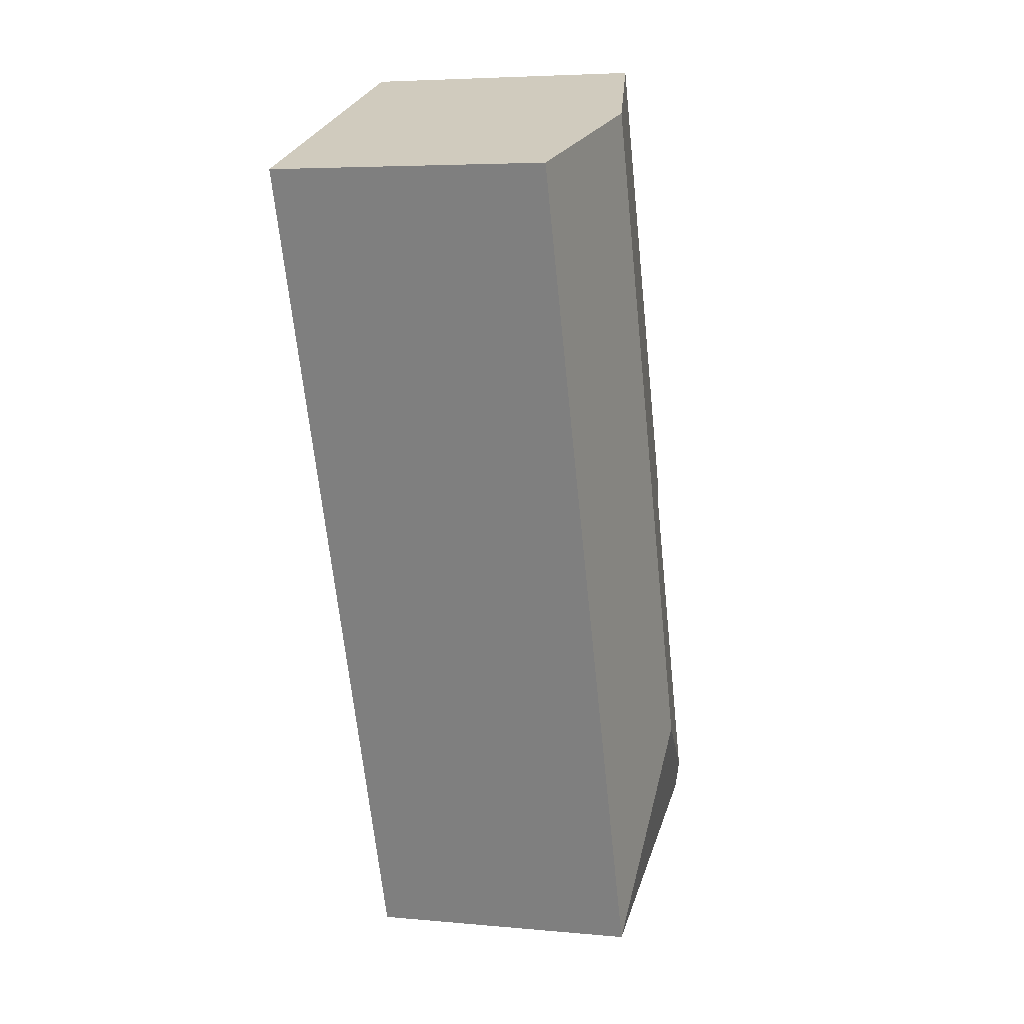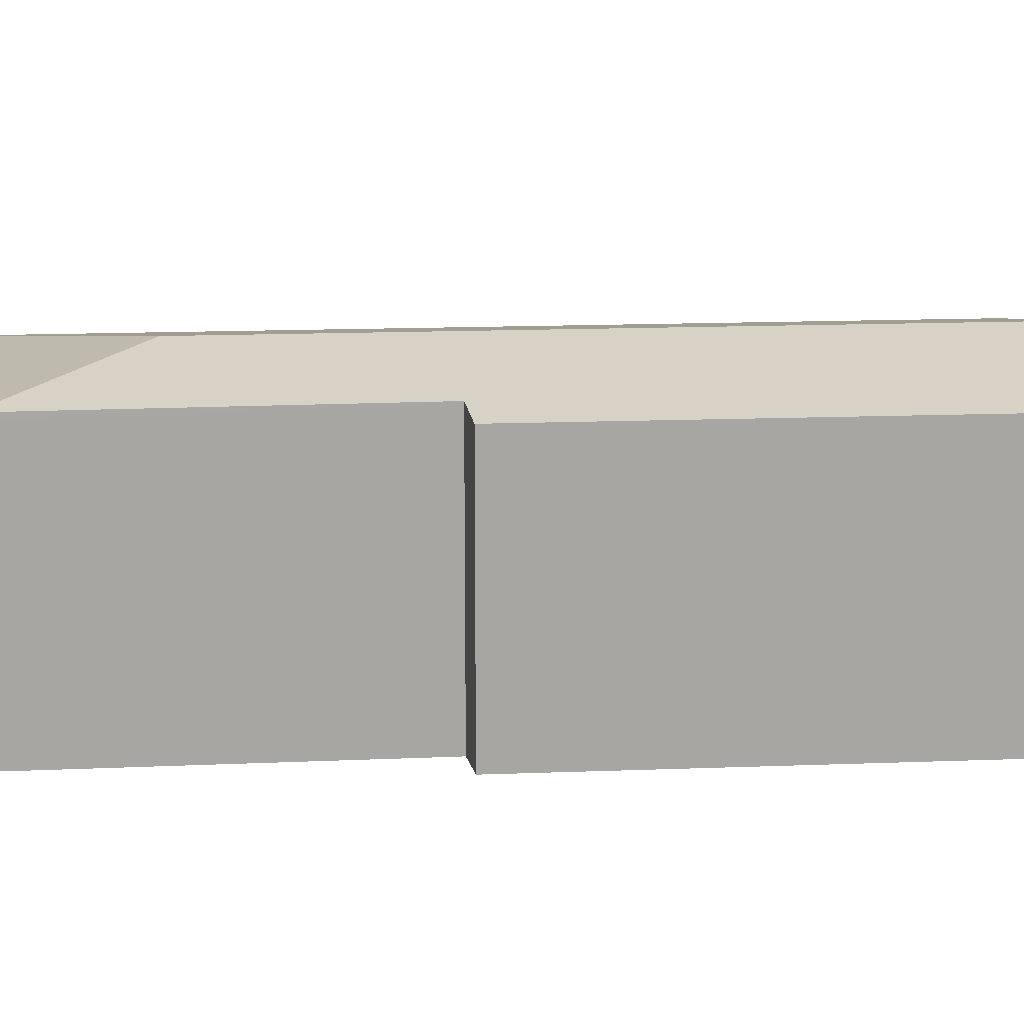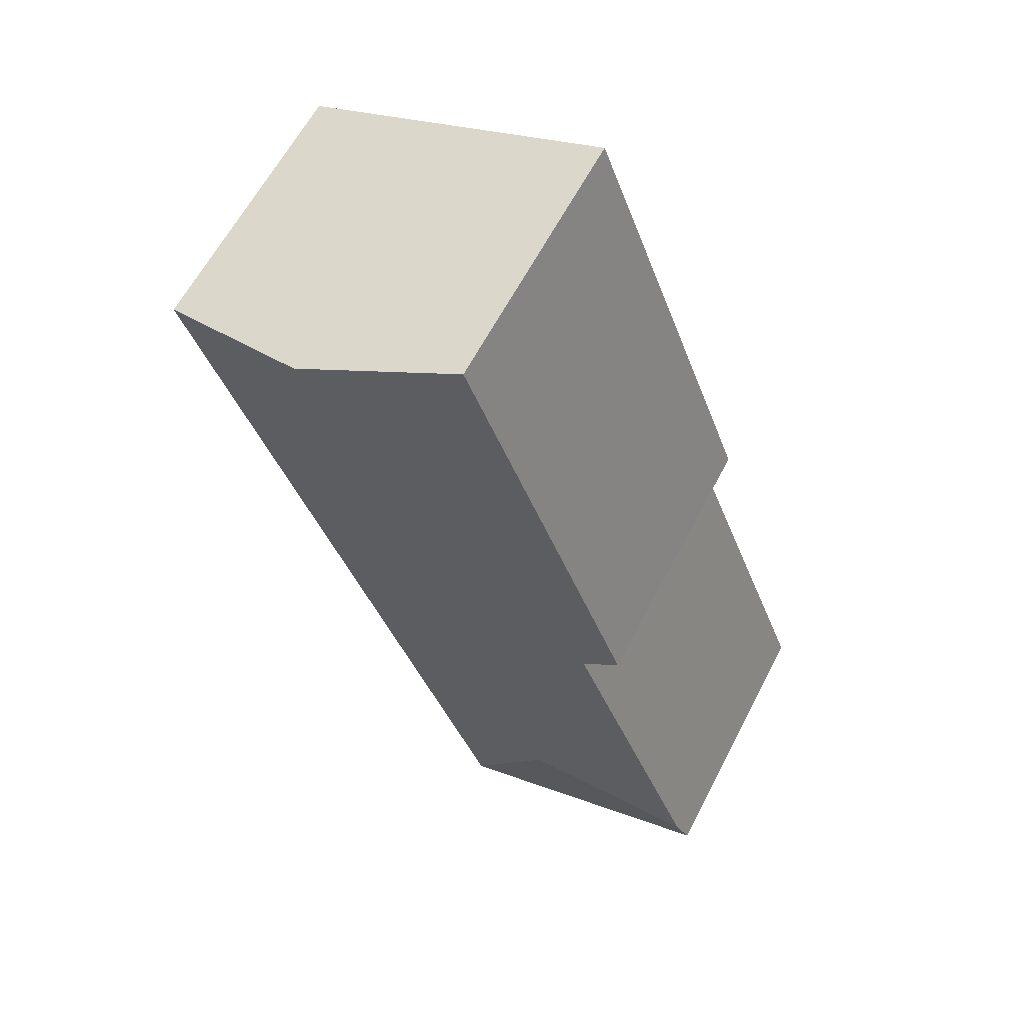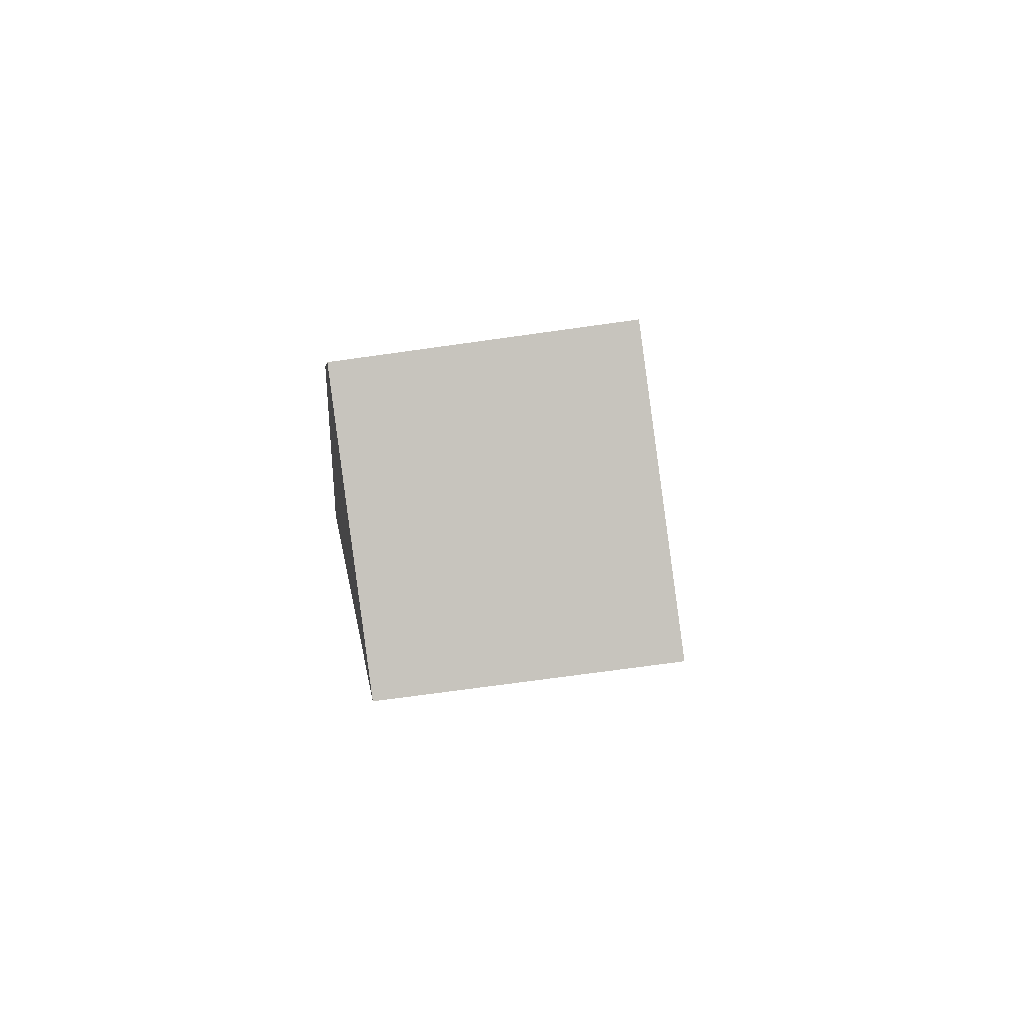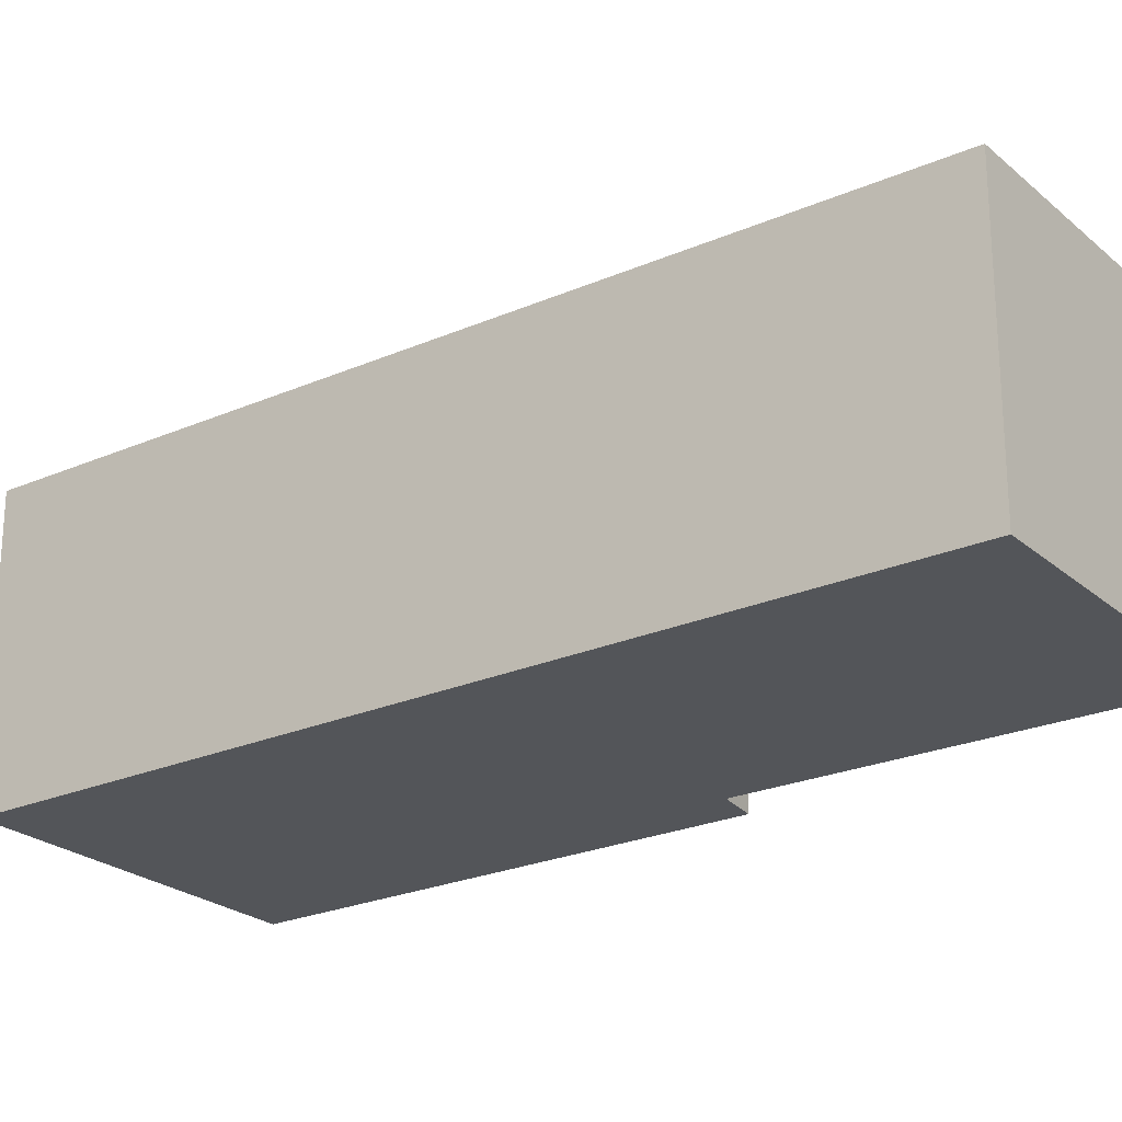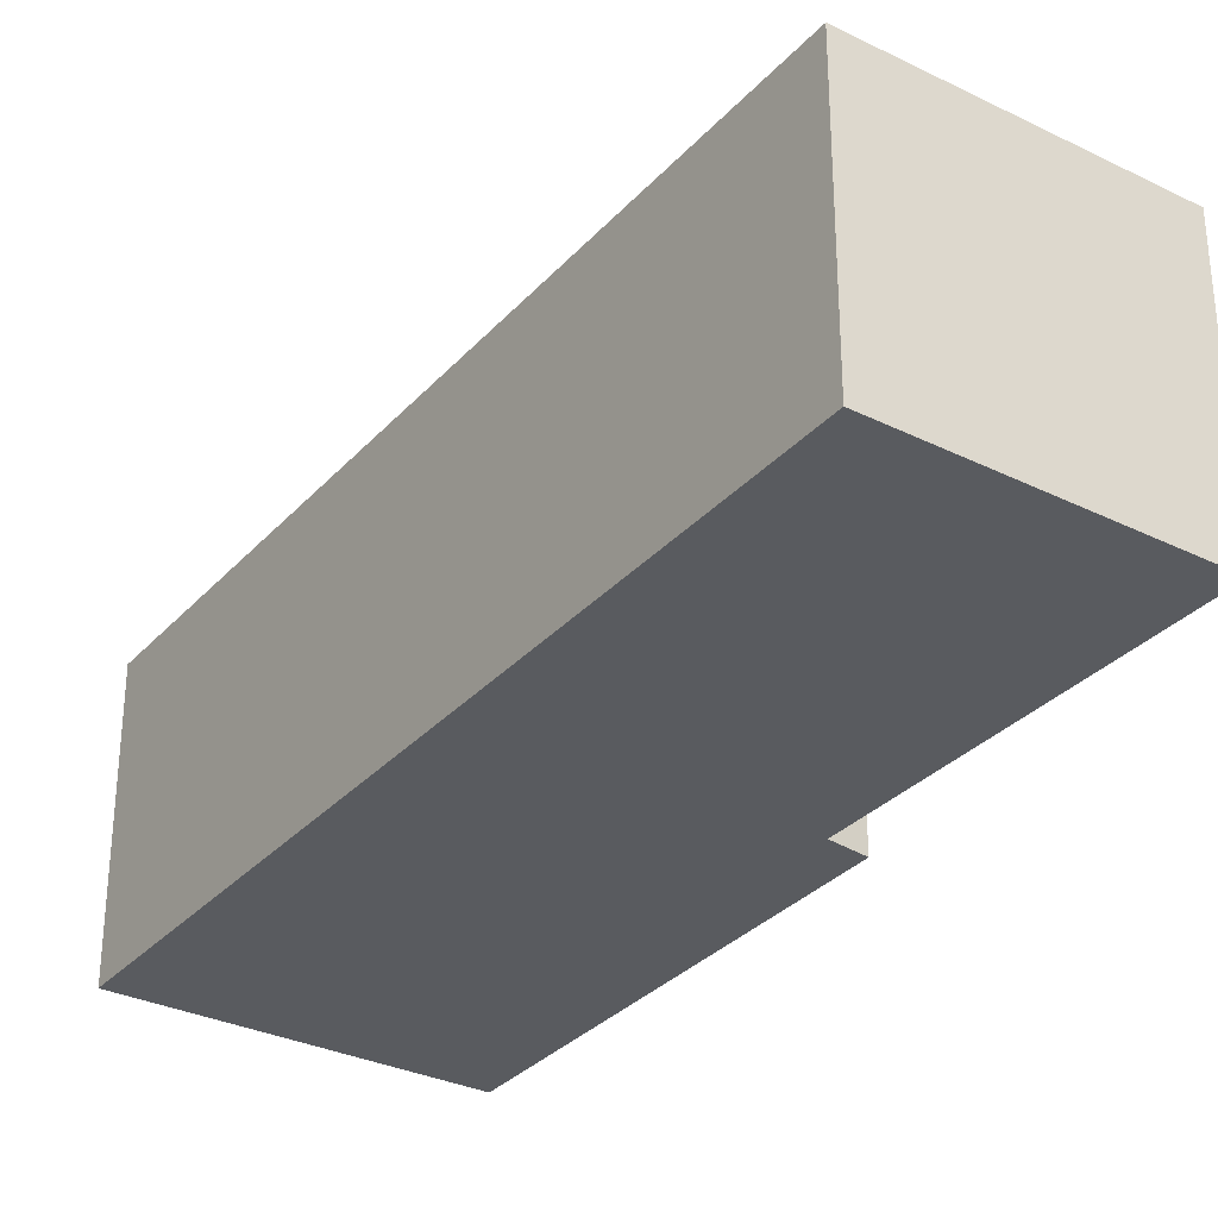
<metadata>
{"format":"obj","ext":"obj","renderer":"f3d","projection":"perspective","resolution":1024,"background":"white","views":[{"elev":5.1,"azim":106.5,"up":"+Z"},{"elev":16.1,"azim":-73.4,"up":"+Y"},{"elev":62.1,"azim":-152.5,"up":"+Z"},{"elev":-69.1,"azim":-81.9,"up":"+Z"},{"elev":-24.1,"azim":147.1,"up":"+Y"},{"elev":-32.0,"azim":166.7,"up":"+Y"}]}
</metadata>
<code>
v  0.274 6.335 0.687
v  6.272 6.167 -2.471
v  0 6.187 3.788e-16
v  4.089 6.923 2.394
v  13.39 6.166 15.96
v  9.846 6.923 17.3
v  3.288 6.352 8.252
v  2.516 6.177 8.676
v  6.345 6.175 18.62
v  7.642 6.453 18.13
v  0 0 0
v  3.288 -5.053e-16 8.252
v  0.274 -4.207e-17 0.687
v  2.516 -5.313e-16 8.676
v  6.345 -1.14e-15 18.62
v  7.642 -1.11e-15 18.13
v  13.39 -9.772e-16 15.96
v  9.846 -1.059e-15 17.3
v  6.272 1.513e-16 -2.471
g defaultobject
f 1 2 3
f 2 1 4
f 4 5 2
f 5 4 6
f 7 4 1
f 4 7 6
f 6 7 8
f 6 8 9
f 6 9 10
f 3 7 1
f 7 3 11
f 7 11 12
f 12 11 13
f 14 9 8
f 9 14 15
f 12 8 7
f 8 12 14
f 15 10 9
f 10 15 6
f 6 15 5
f 5 15 16
f 5 16 17
f 17 16 18
f 5 19 2
f 19 5 17
f 2 11 3
f 11 2 19
f 14 16 15
f 16 14 18
f 18 14 17
f 17 14 12
f 17 12 19
f 19 12 13
f 19 13 11

</code>
